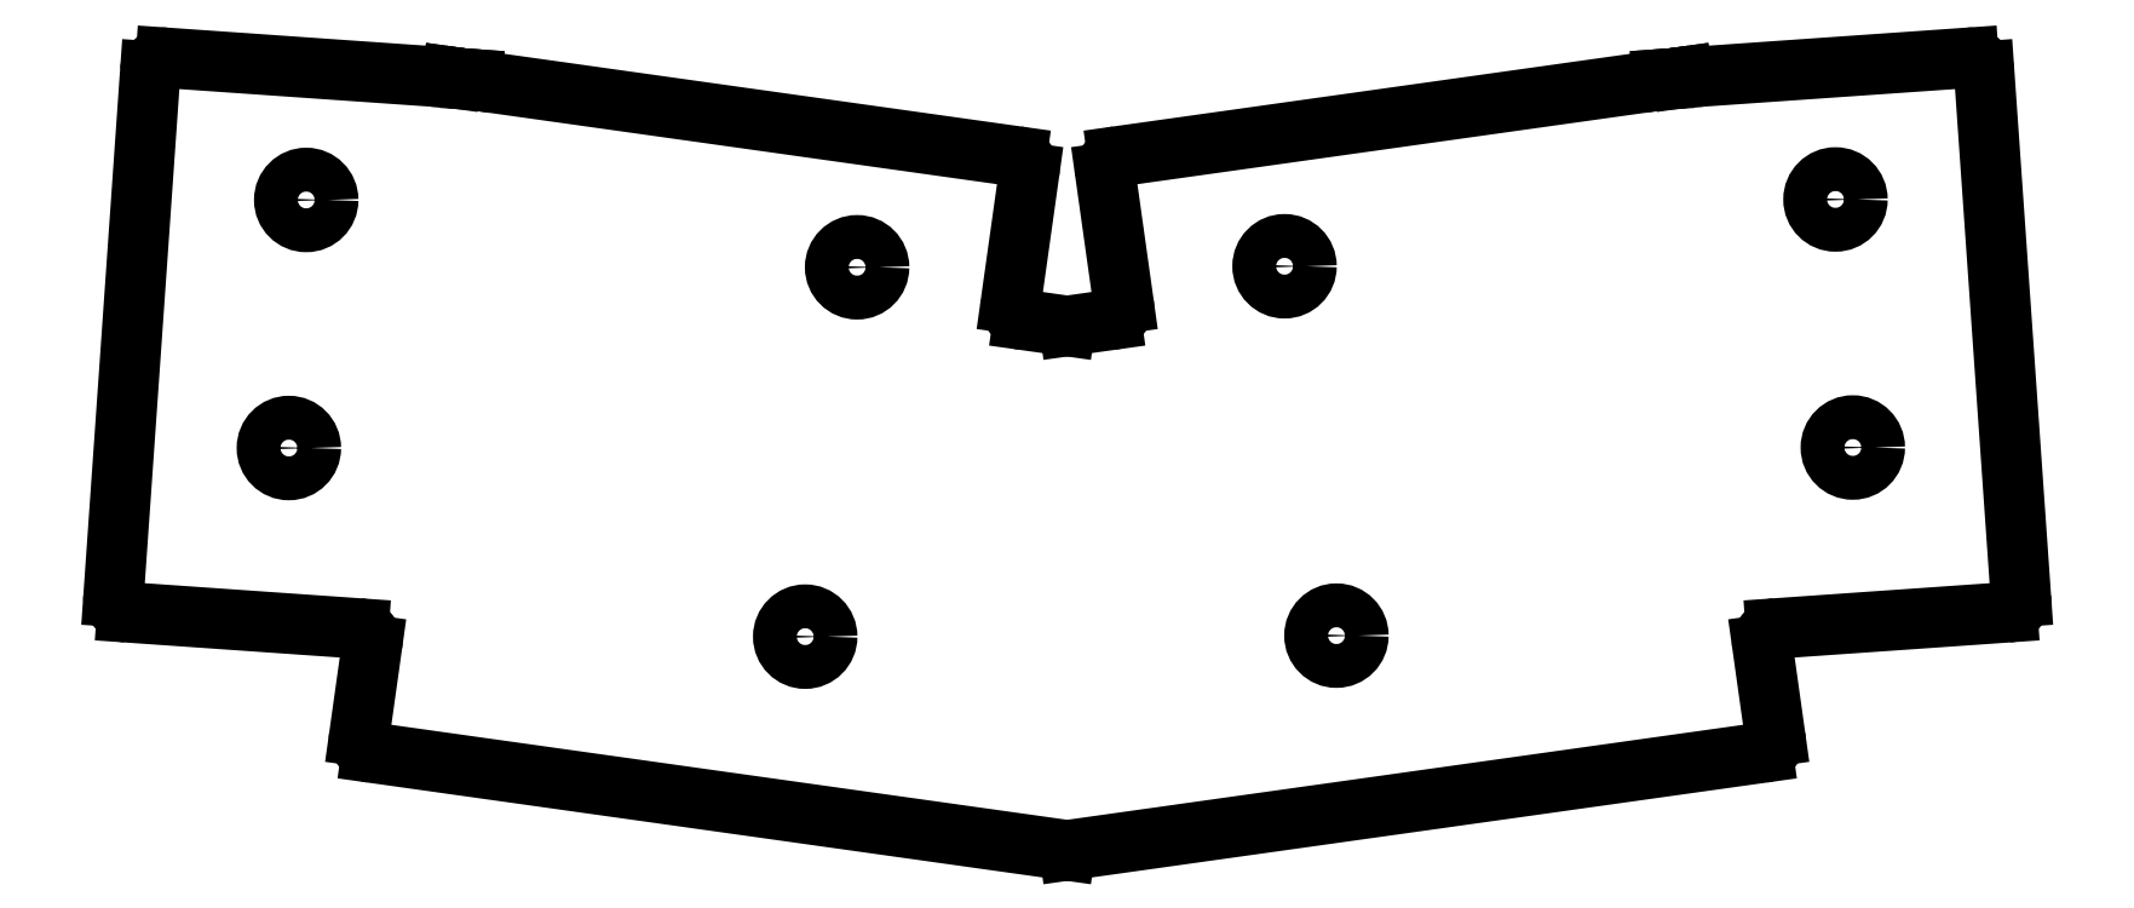
<metadata>
{"format":"dxf","ext":"dxf","renderer":"ezdxf+matplotlib","layout":"modelspace","background":"white","min_lineweight":24,"dpi":150}
</metadata>
<code>
0
SECTION
2
ENTITIES
0
LINE
8
0
10
100.1
20
-102.7
11
131.7
21
-104.9
0
LINE
8
0
10
98.22
20
-100.6
11
103.2
21
-28.77
0
LINE
8
0
10
105.4
20
-26.92
11
144.5
21
-29.65
0
LINE
8
0
10
147.3
20
-29.93
11
147.3
21
-29.85
0
LINE
8
0
10
147.3
20
-29.85
11
146.1
21
-29.76
0
LINE
8
0
10
133.5
20
-121.9
11
228.4
21
-135.2
0
LINE
8
0
10
133.6
20
-107.2
11
131.8
21
-119.7
0
LINE
8
0
10
147.3
20
-29.93
11
221.7
21
-40.4
0
LINE
8
0
10
146.1
20
-29.76
11
144.5
21
-29.54
0
LINE
8
0
10
144.5
20
-29.54
11
144.5
21
-29.65
0
LINE
8
0
10
220.9
20
-60.48
11
223.4
21
-42.65
0
LINE
8
0
10
234.6
20
-62.74
11
228.9
21
-63.54
0
LINE
8
0
10
228.4
20
-63.54
11
222.6
21
-62.74
0
LINE
8
0
10
228.9
20
-135.2
11
323.8
21
-121.9
0
LINE
8
0
10
325.5
20
-104.9
11
357.2
21
-102.7
0
LINE
8
0
10
354
20
-28.77
11
359.1
21
-100.6
0
LINE
8
0
10
312.8
20
-29.65
11
351.9
21
-26.92
0
LINE
8
0
10
311.2
20
-29.76
11
310
21
-29.85
0
LINE
8
0
10
310
20
-29.85
11
310
21
-29.93
0
LINE
8
0
10
325.5
20
-119.7
11
323.7
21
-107.2
0
LINE
8
0
10
312.8
20
-29.65
11
312.8
21
-29.54
0
LINE
8
0
10
312.8
20
-29.54
11
311.2
21
-29.76
0
LINE
8
0
10
235.5
20
-40.4
11
310
21
-29.93
0
LINE
8
0
10
233.8
20
-42.65
11
236.4
21
-60.48
0
ARC
8
0
10
131.6
20
-106.9
40
2
50
352
51
86
0
ARC
8
0
10
133.8
20
-119.9
40
2
50
172
51
262
0
ARC
8
0
10
228.6
20
-133.3
40
2
50
262
51
278
0
ARC
8
0
10
323.5
20
-119.9
40
2
50
278
51
8
0
ARC
8
0
10
325.7
20
-106.9
40
2
50
94
51
188
0
ARC
8
0
10
357.1
20
-100.7
40
2
50
274
51
4
0
ARC
8
0
10
352
20
-28.91
40
2
50
4
51
94
0
ARC
8
0
10
235.8
20
-42.38
40
2
50
98
51
188
0
ARC
8
0
10
234.4
20
-60.76
40
2
50
278
51
8
0
ARC
8
0
10
228.6
20
-61.56
40
2
50
262
51
278
0
ARC
8
0
10
222.9
20
-60.76
40
2
50
172
51
262
0
ARC
8
0
10
221.5
20
-42.38
40
2
50
352
51
82
0
ARC
8
0
10
105.2
20
-28.91
40
2
50
86
51
176
0
ARC
8
0
10
100.2
20
-100.7
40
2
50
176
51
266
0
CIRCLE
8
0
10
124.6
20
-46.35
40
3
0
CIRCLE
8
0
10
122.2
20
-80.27
40
3
0
CIRCLE
8
0
10
199.9
20
-55.56
40
3
0
CIRCLE
8
0
10
192.8
20
-106.1
40
3
0
CIRCLE
8
0
10
333.7
20
-46.28
40
3
0
CIRCLE
8
0
10
336.1
20
-80.2
40
3
0
CIRCLE
8
0
10
258.4
20
-55.42
40
3
0
CIRCLE
8
0
10
265.5
20
-105.9
40
3
0
ENDSEC
0
EOF

</code>
